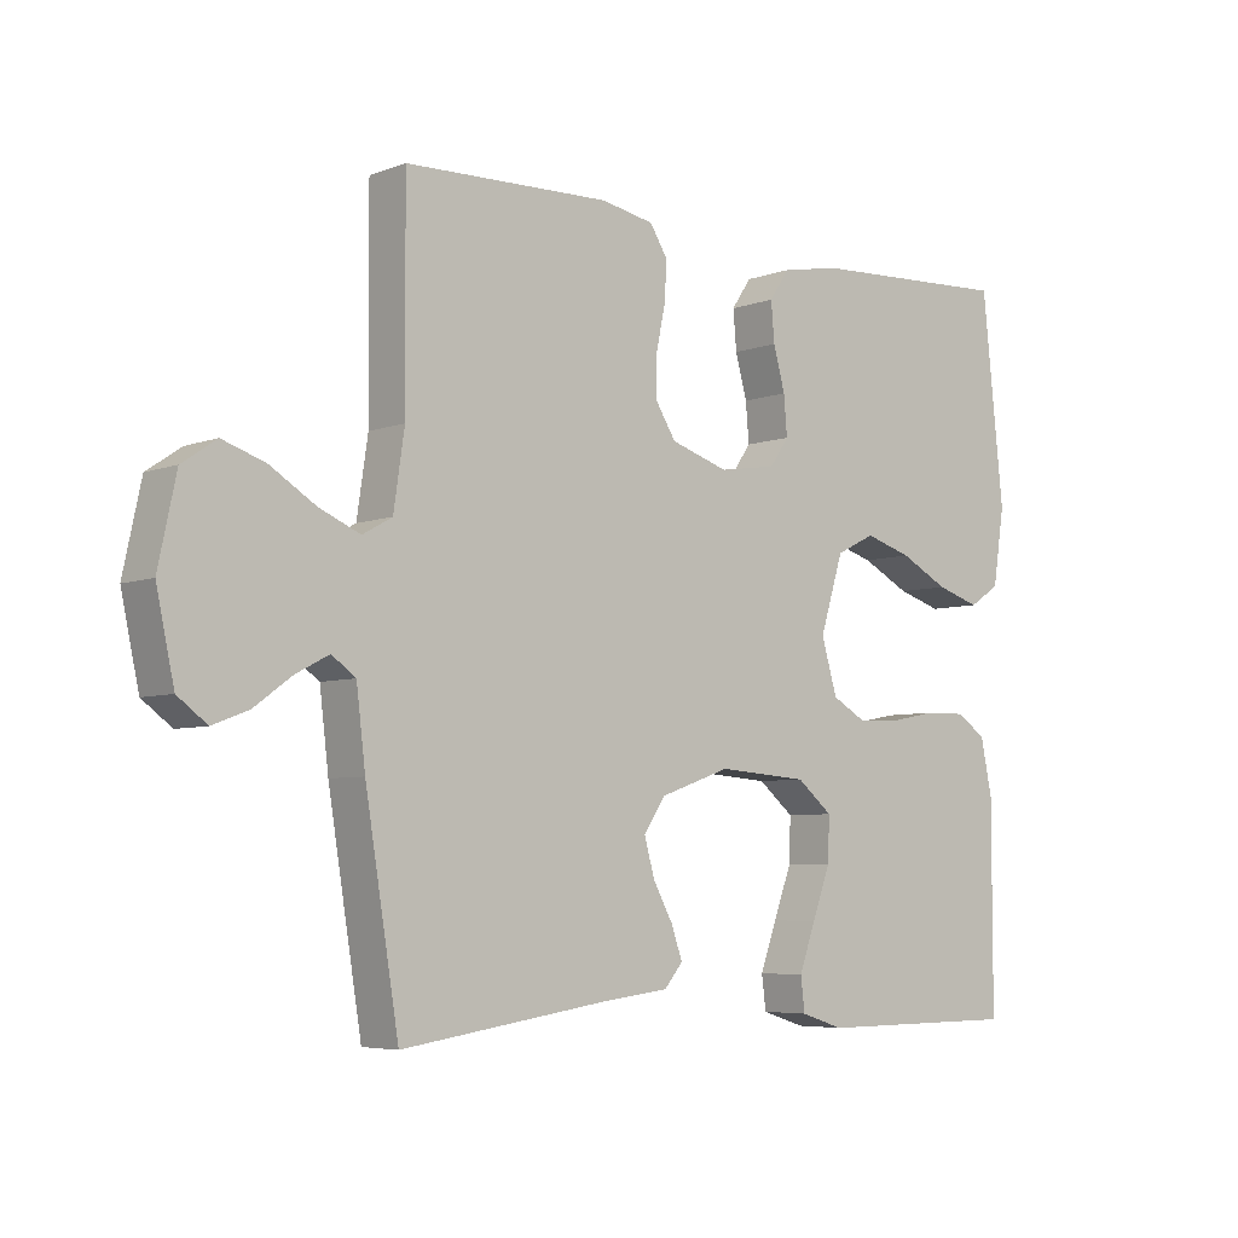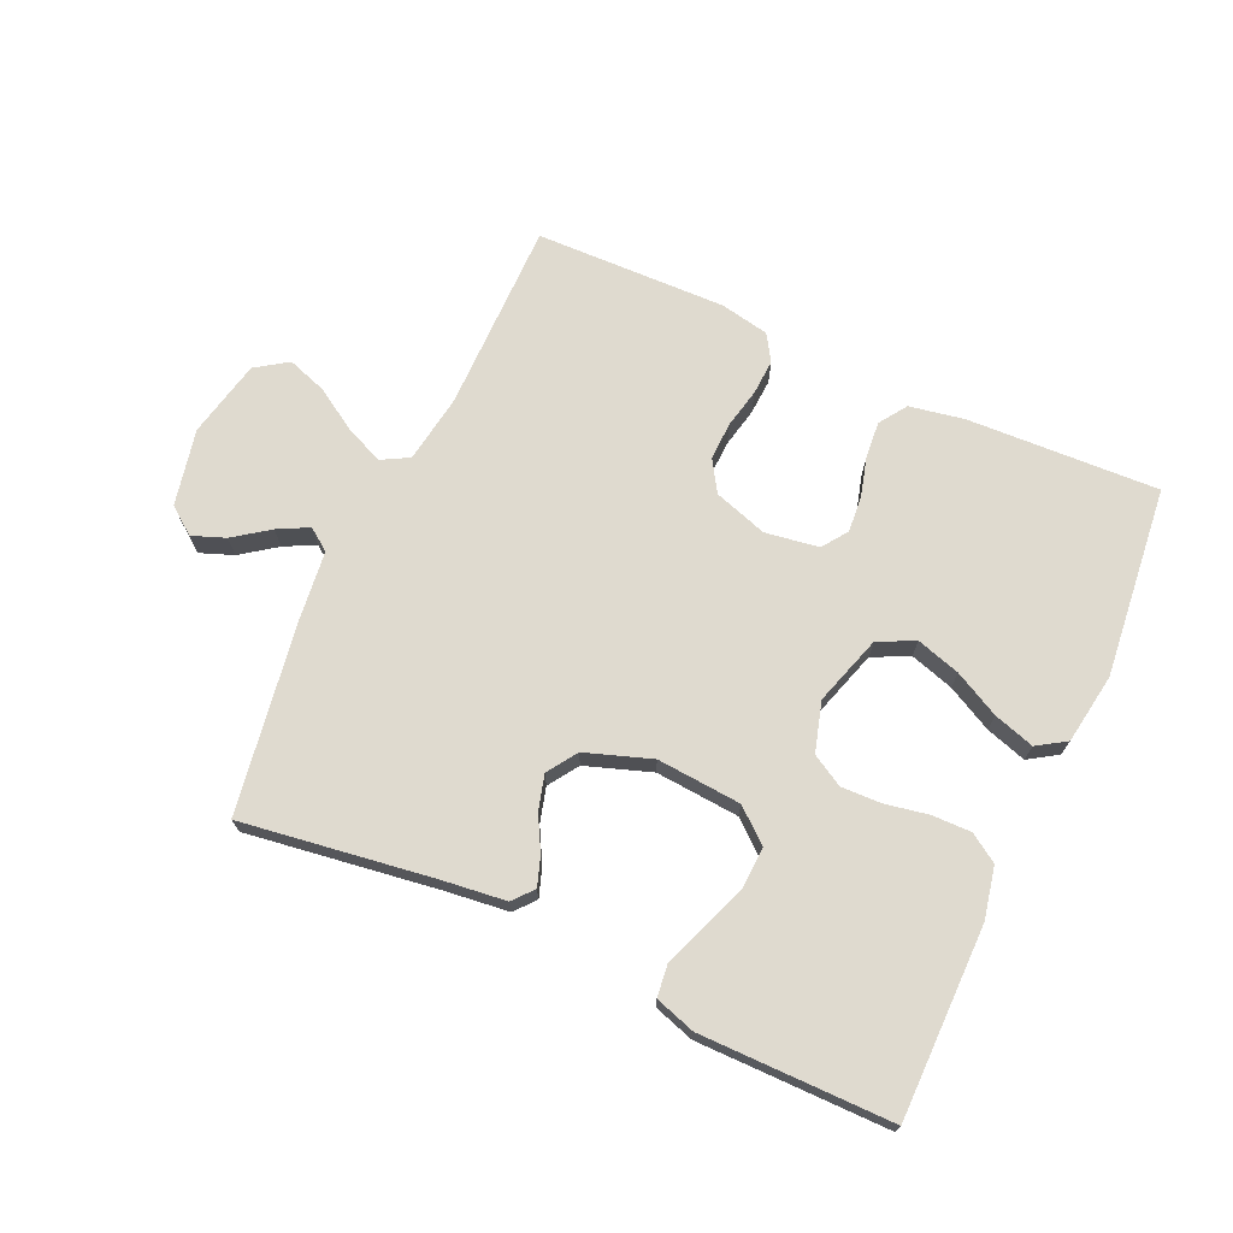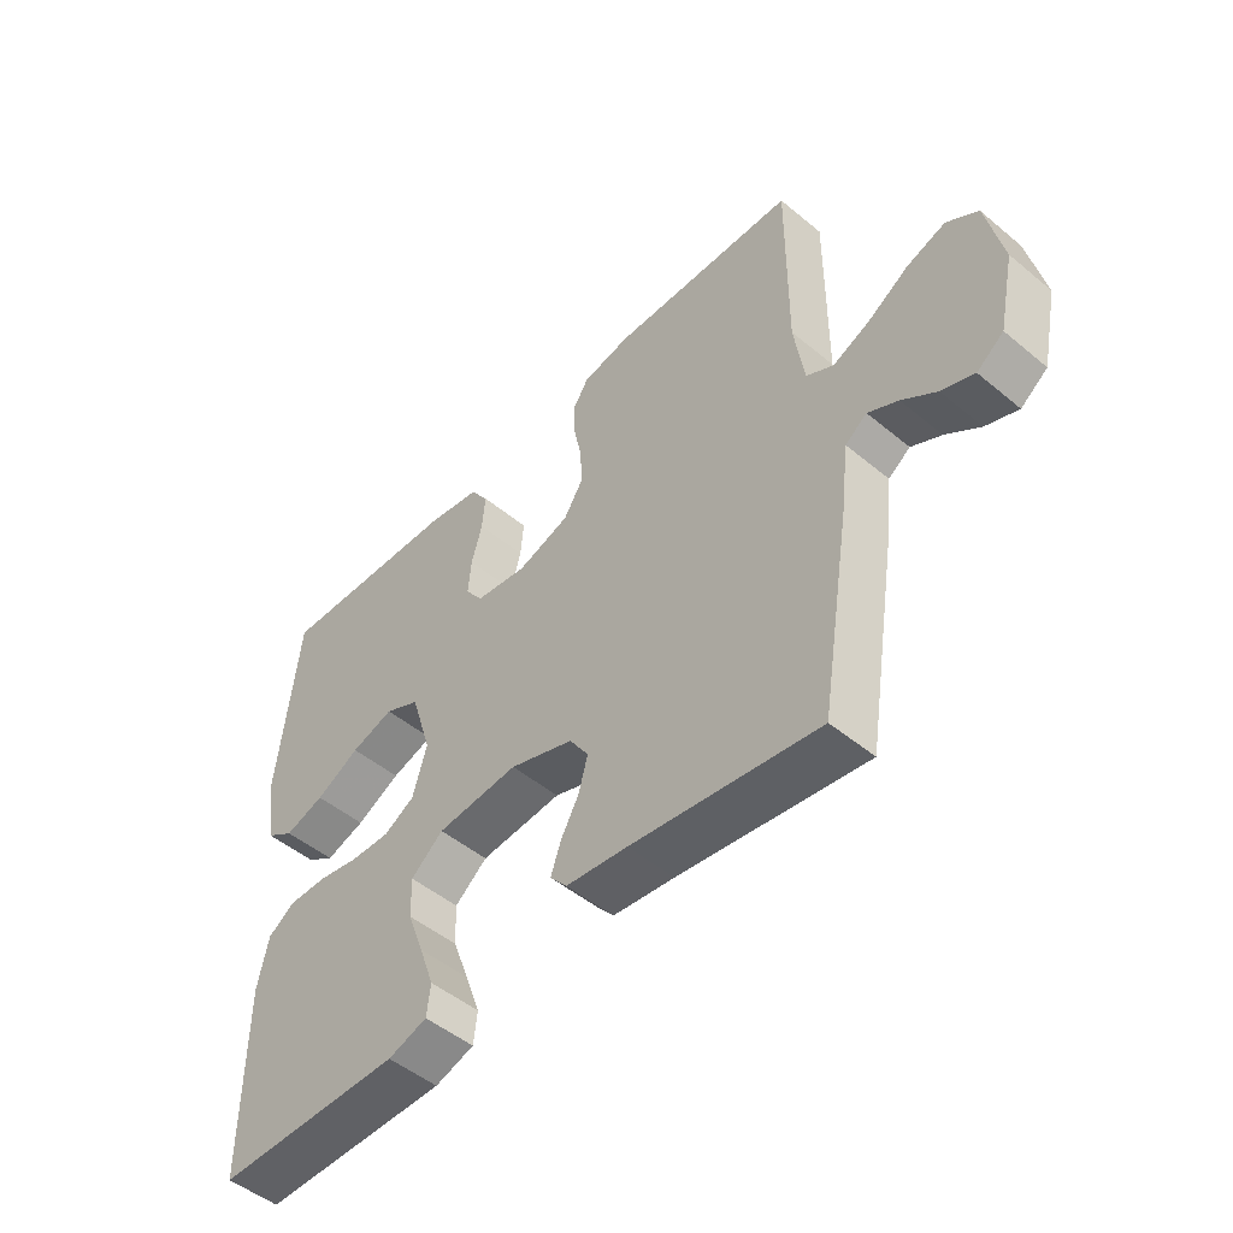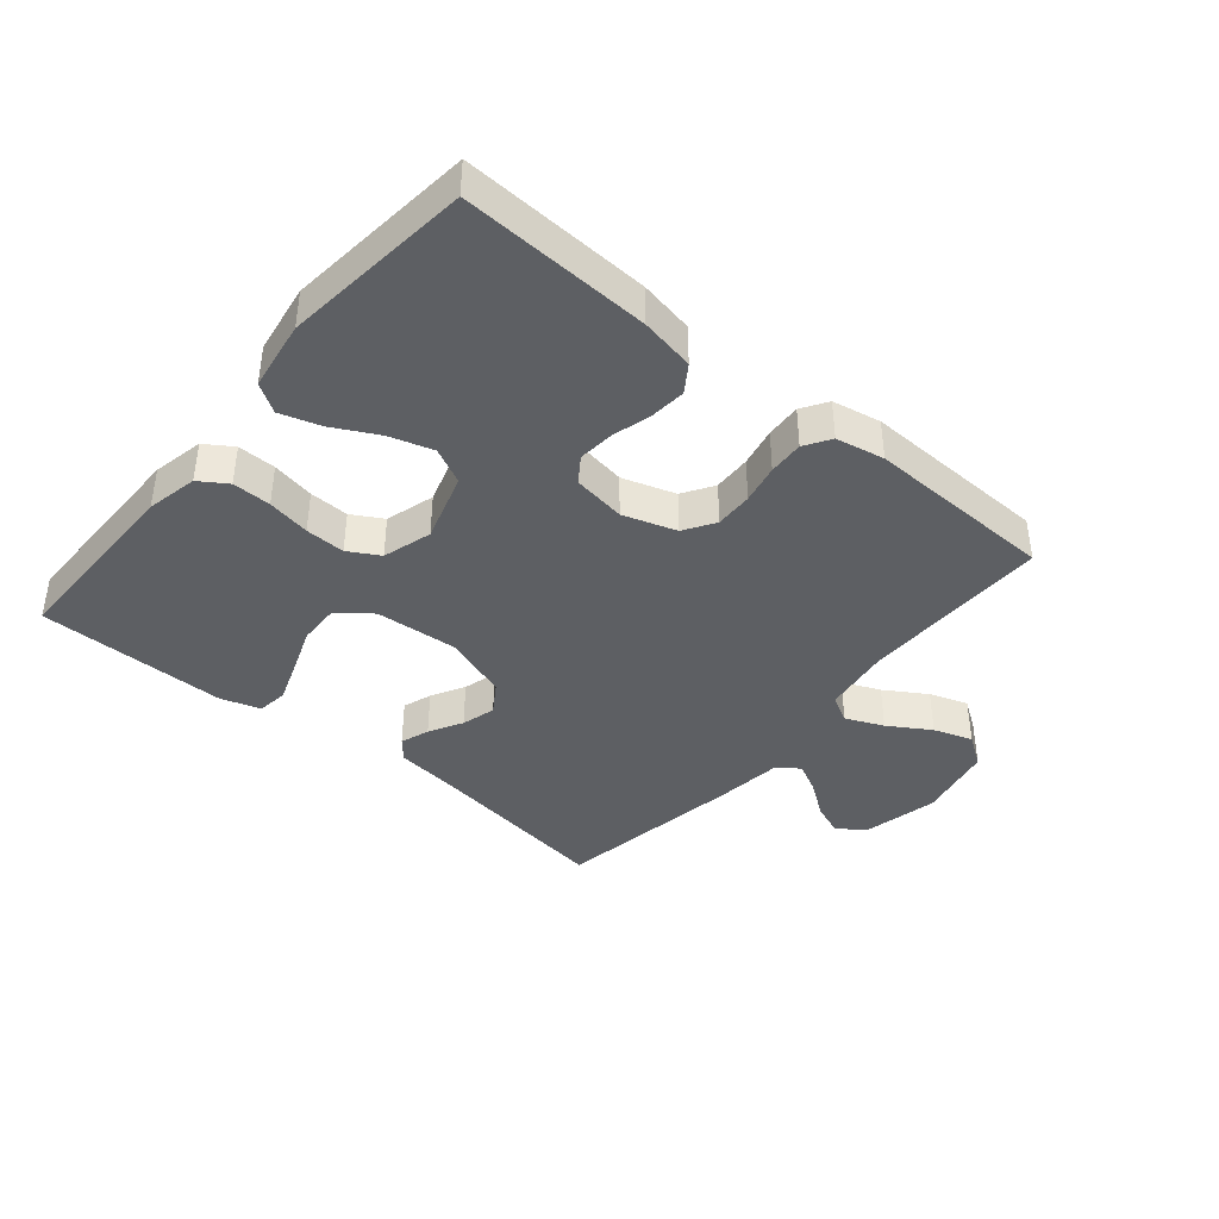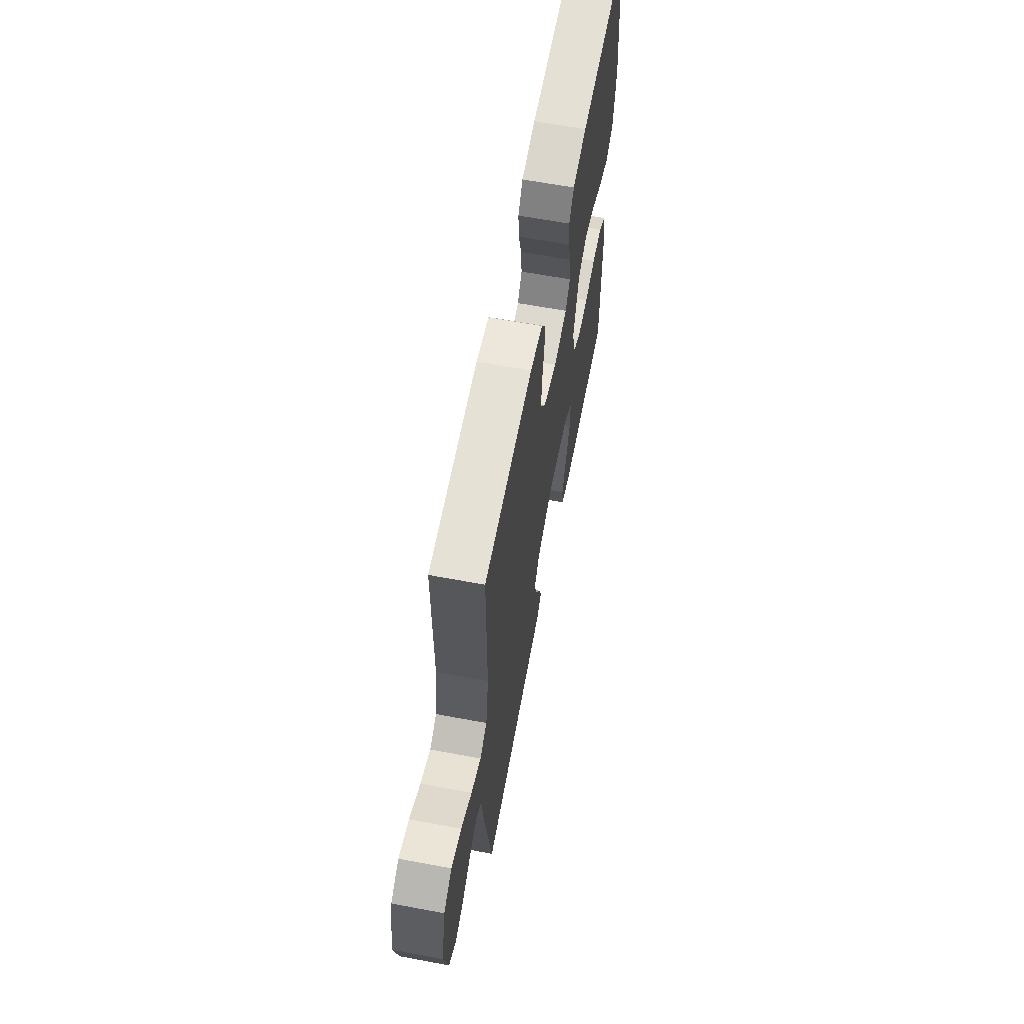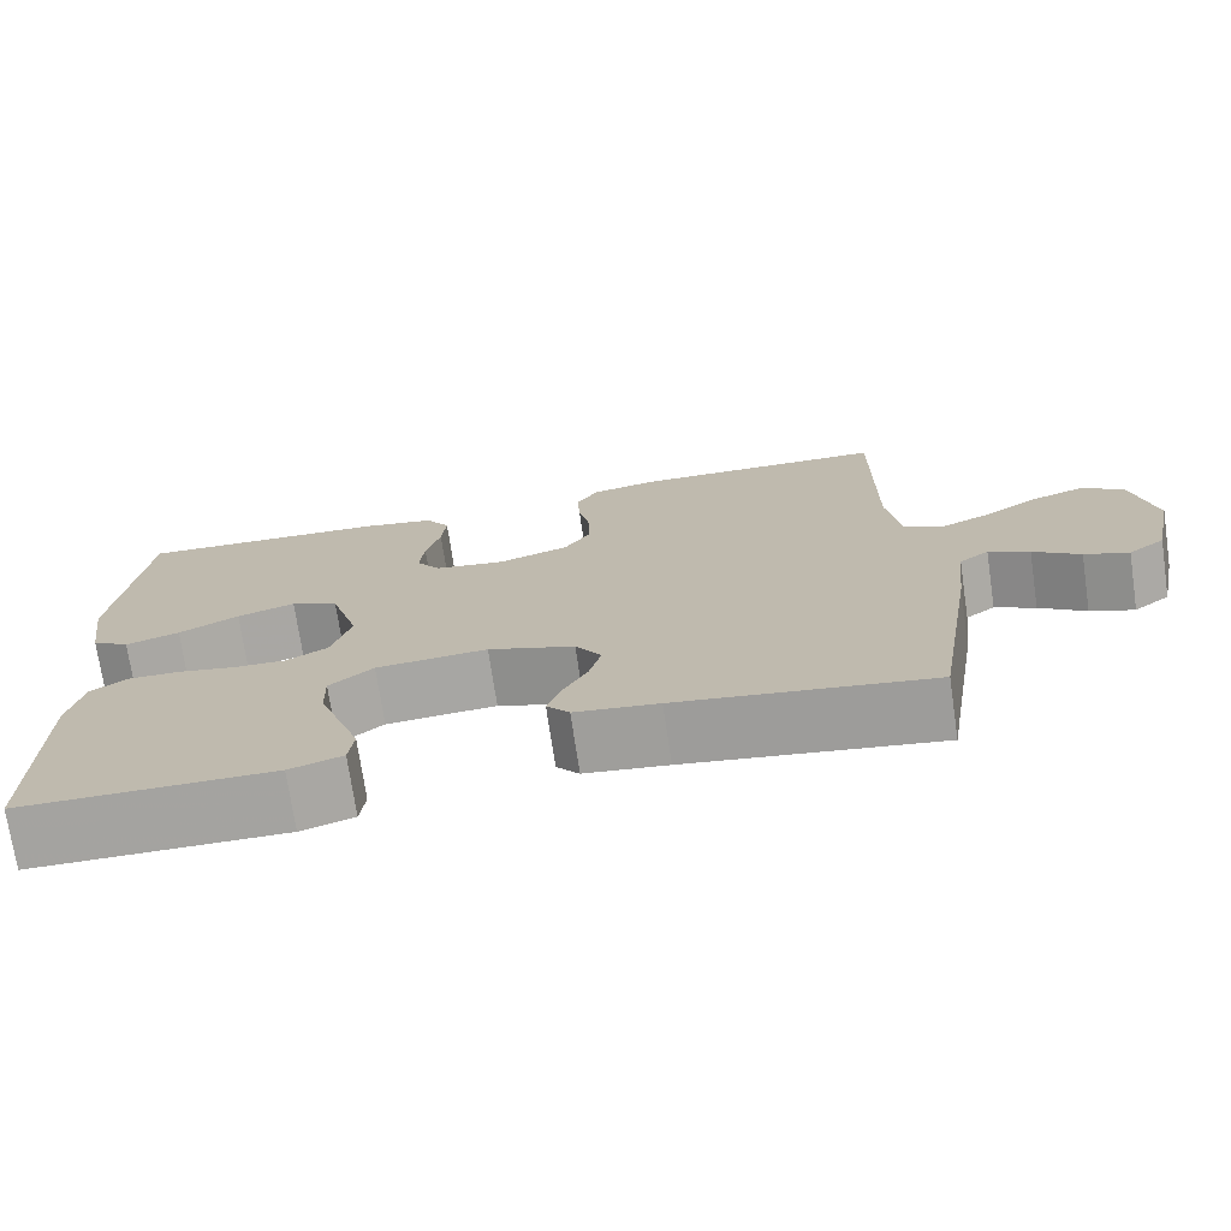
<metadata>
{"format":"obj","ext":"obj","renderer":"f3d","projection":"perspective","resolution":1024,"background":"white","views":[{"elev":-5.6,"azim":138.5,"up":"+Z"},{"elev":70.7,"azim":-155.4,"up":"+Y"},{"elev":-49.7,"azim":47.6,"up":"+Z"},{"elev":-40.3,"azim":-39.9,"up":"+Y"},{"elev":62.6,"azim":100.8,"up":"+Z"},{"elev":-73.1,"azim":8.4,"up":"+Z"}]}
</metadata>
<code>
v -0.5 0.07 -0.5
v -0.5 0.07 -0.2
v -0.483 0.07 -0.119
v -0.439 0.07 -0.09
v -0.378 0.07 -0.091
v -0.31 0.07 -0.104
v -0.247 0.07 -0.106
v -0.198 0.07 -0.078
v -0.175 0.07 0
v -0.209 0.07 0.11
v -0.266 0.07 0.138
v -0.335 0.07 0.117
v -0.406 0.07 0.08
v -0.47 0.07 0.06
v -0.515 0.07 0.089
v -0.532 0.07 0.2
v -0.5 0.07 0.5
v -0.2 0.07 0.486
v -0.114 0.07 0.47
v -0.085 0.07 0.427
v -0.09 0.07 0.37
v -0.107 0.07 0.308
v -0.112 0.07 0.251
v -0.084 0.07 0.211
v 0 0.07 0.198
v 0.084 0.07 0.225
v 0.115 0.07 0.274
v 0.113 0.07 0.334
v 0.1 0.07 0.396
v 0.097 0.07 0.452
v 0.123 0.07 0.493
v 0.2 0.07 0.508
v 0.5 0.07 0.5
v 0.498 0.07 0.2
v 0.514 0.07 0.092
v 0.557 0.07 0.068
v 0.617 0.07 0.094
v 0.683 0.07 0.135
v 0.745 0.07 0.156
v 0.795 0.07 0.122
v 0.821 0.07 0
v 0.795 0.07 -0.12
v 0.752 0.07 -0.152
v 0.7 0.07 -0.132
v 0.645 0.07 -0.092
v 0.597 0.07 -0.067
v 0.562 0.07 -0.092
v 0.549 0.07 -0.2
v 0.5 0.07 -0.5
v 0.2 0.07 -0.456
v 0.101 0.07 -0.444
v 0.074 0.07 -0.412
v 0.09 0.07 -0.366
v 0.119 0.07 -0.313
v 0.134 0.07 -0.259
v 0.103 0.07 -0.212
v 0 0.07 -0.176
v -0.132 0.07 -0.186
v -0.184 0.07 -0.229
v -0.182 0.07 -0.293
v -0.155 0.07 -0.365
v -0.131 0.07 -0.432
v -0.137 0.07 -0.481
v -0.2 0.07 -0.501
v -0.5 0 -0.5
v -0.5 0 -0.2
v -0.483 0 -0.119
v -0.439 0 -0.09
v -0.378 0 -0.091
v -0.31 0 -0.104
v -0.247 0 -0.106
v -0.198 0 -0.078
v -0.175 0 0
v -0.209 0 0.11
v -0.266 0 0.138
v -0.335 0 0.117
v -0.406 0 0.08
v -0.47 0 0.06
v -0.515 0 0.089
v -0.532 0 0.2
v -0.5 0 0.5
v -0.2 0 0.486
v -0.114 0 0.47
v -0.085 0 0.427
v -0.09 0 0.37
v -0.107 0 0.308
v -0.112 0 0.251
v -0.084 0 0.211
v 0 0 0.198
v 0.084 0 0.225
v 0.115 0 0.274
v 0.113 0 0.334
v 0.1 0 0.396
v 0.097 0 0.452
v 0.123 0 0.493
v 0.2 0 0.508
v 0.5 0 0.5
v 0.498 0 0.2
v 0.514 0 0.092
v 0.557 0 0.068
v 0.617 0 0.094
v 0.683 0 0.135
v 0.745 0 0.156
v 0.795 0 0.122
v 0.821 0 0
v 0.795 0 -0.12
v 0.752 0 -0.152
v 0.7 0 -0.132
v 0.645 0 -0.092
v 0.597 0 -0.067
v 0.562 0 -0.092
v 0.549 0 -0.2
v 0.5 0 -0.5
v 0.2 0 -0.456
v 0.101 0 -0.444
v 0.074 0 -0.412
v 0.09 0 -0.366
v 0.119 0 -0.313
v 0.134 0 -0.259
v 0.103 0 -0.212
v 0 0 -0.176
v -0.132 0 -0.186
v -0.184 0 -0.229
v -0.182 0 -0.293
v -0.155 0 -0.365
v -0.131 0 -0.432
v -0.137 0 -0.481
v -0.2 0 -0.501
f 60 61 62 63
f 60 63 64 1
f 51 52 53 54
f 50 51 54 55
f 47 48 49 50
f 47 50 55
f 46 47 55 56
f 42 43 44 45
f 42 45 46
f 41 42 46
f 37 38 39 40
f 36 37 40 41
f 31 32 33 34
f 31 34 35
f 28 29 30 31
f 27 28 31 35
f 26 27 35 36
f 19 20 21 22
f 19 22 23
f 18 19 23
f 17 18 23
f 16 17 23 24
f 12 13 14 15
f 11 12 15 16
f 3 4 5 6
f 3 6 7
f 2 3 7
f 59 60 1 2
f 58 59 2 7
f 57 58 7 8
f 56 57 8 9
f 36 41 46 56
f 25 26 36 56
f 25 56 9 10
f 11 16 24 25
f 10 11 25
f 127 126 125 124
f 65 128 127 124
f 118 117 116 115
f 119 118 115 114
f 114 113 112 111
f 119 114 111
f 120 119 111 110
f 109 108 107 106
f 110 109 106
f 110 106 105
f 104 103 102 101
f 105 104 101 100
f 98 97 96 95
f 99 98 95
f 95 94 93 92
f 99 95 92 91
f 100 99 91 90
f 86 85 84 83
f 87 86 83
f 87 83 82
f 87 82 81
f 88 87 81 80
f 79 78 77 76
f 80 79 76 75
f 70 69 68 67
f 71 70 67
f 71 67 66
f 66 65 124 123
f 71 66 123 122
f 72 71 122 121
f 73 72 121 120
f 120 110 105 100
f 120 100 90 89
f 74 73 120 89
f 89 88 80 75
f 89 75 74
f 1 65 66 2
f 2 66 67 3
f 3 67 68 4
f 4 68 69 5
f 5 69 70 6
f 6 70 71 7
f 7 71 72 8
f 8 72 73 9
f 9 73 74 10
f 10 74 75 11
f 11 75 76 12
f 12 76 77 13
f 13 77 78 14
f 14 78 79 15
f 15 79 80 16
f 16 80 81 17
f 17 81 82 18
f 18 82 83 19
f 19 83 84 20
f 20 84 85 21
f 21 85 86 22
f 22 86 87 23
f 23 87 88 24
f 24 88 89 25
f 25 89 90 26
f 26 90 91 27
f 27 91 92 28
f 28 92 93 29
f 29 93 94 30
f 30 94 95 31
f 31 95 96 32
f 32 96 97 33
f 33 97 98 34
f 34 98 99 35
f 35 99 100 36
f 36 100 101 37
f 37 101 102 38
f 38 102 103 39
f 39 103 104 40
f 40 104 105 41
f 41 105 106 42
f 42 106 107 43
f 43 107 108 44
f 44 108 109 45
f 45 109 110 46
f 46 110 111 47
f 47 111 112 48
f 48 112 113 49
f 49 113 114 50
f 50 114 115 51
f 51 115 116 52
f 52 116 117 53
f 53 117 118 54
f 54 118 119 55
f 55 119 120 56
f 56 120 121 57
f 57 121 122 58
f 58 122 123 59
f 59 123 124 60
f 60 124 125 61
f 61 125 126 62
f 62 126 127 63
f 63 127 128 64
f 64 128 65 1

</code>
